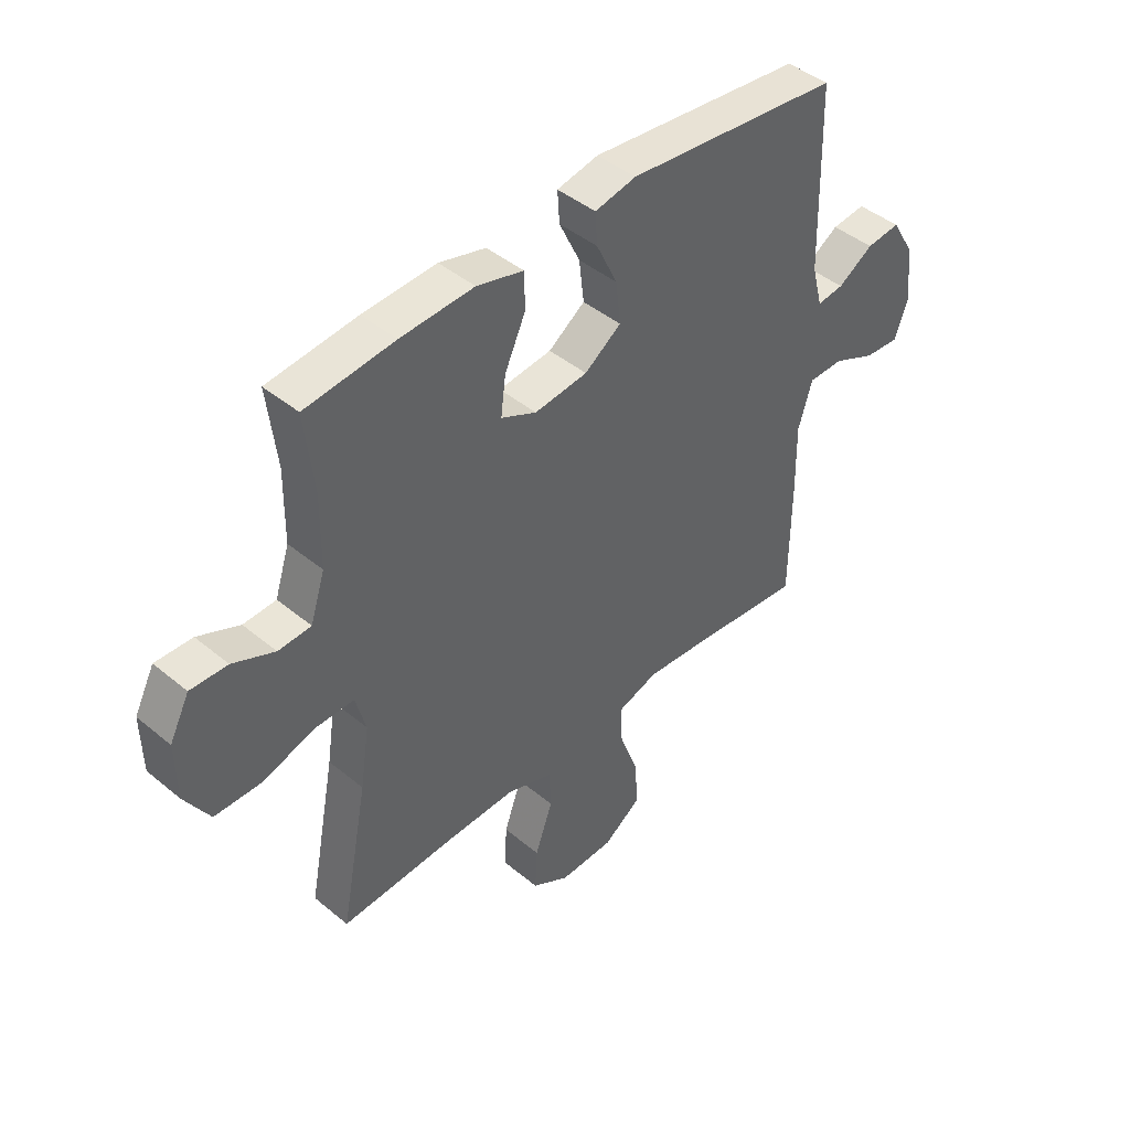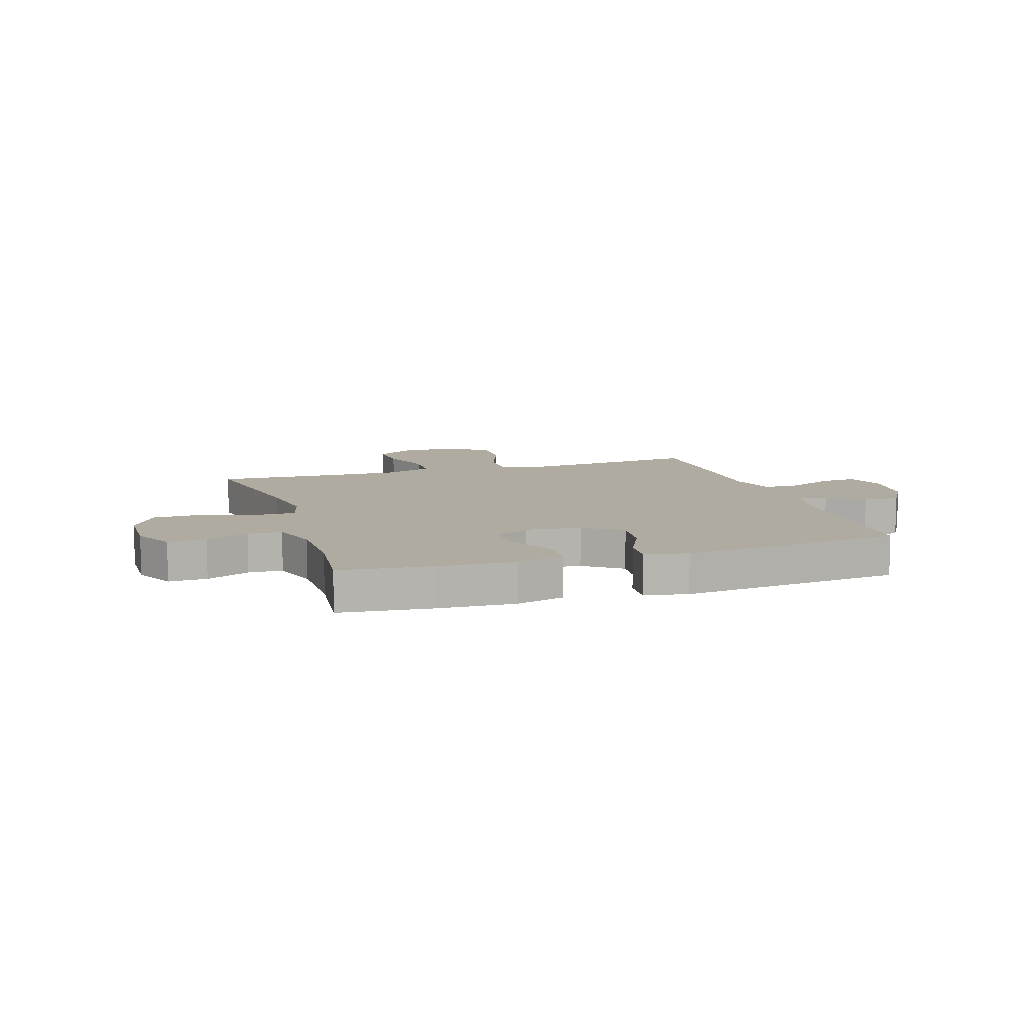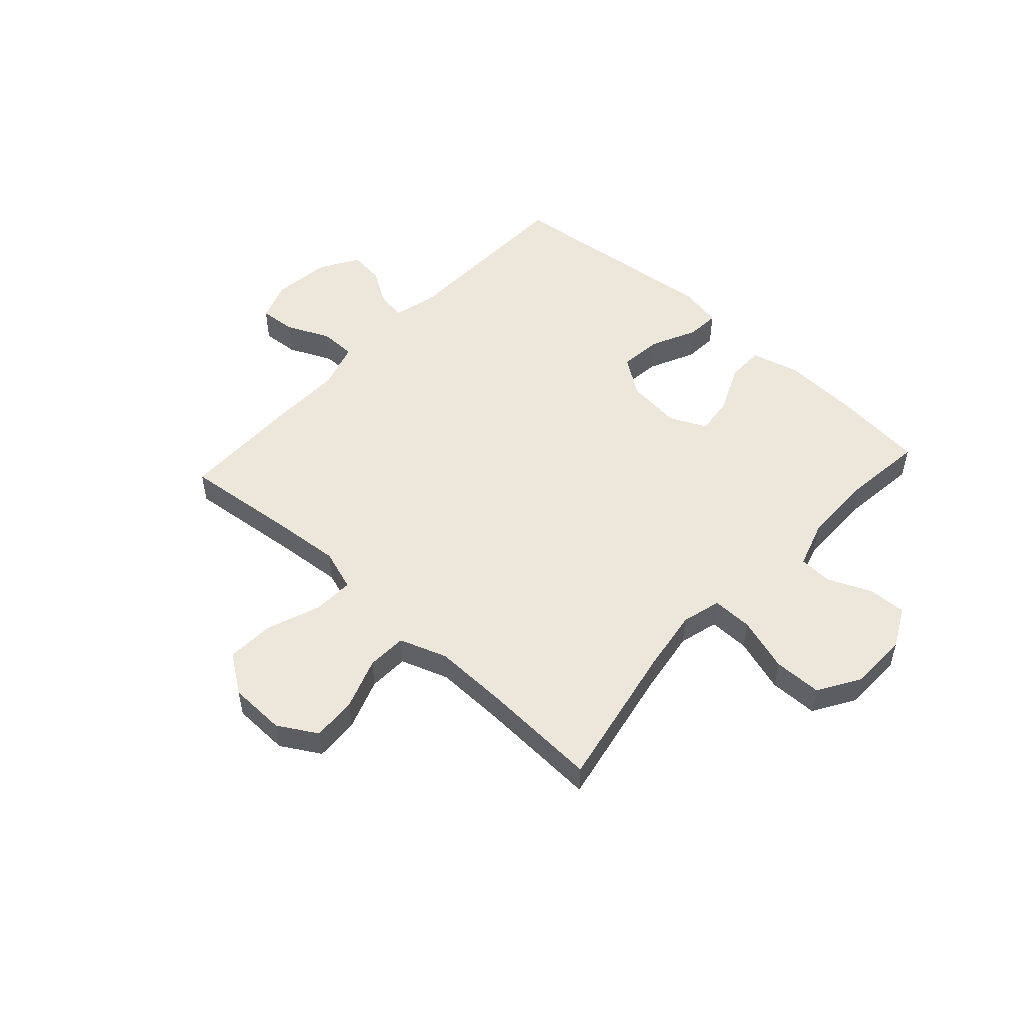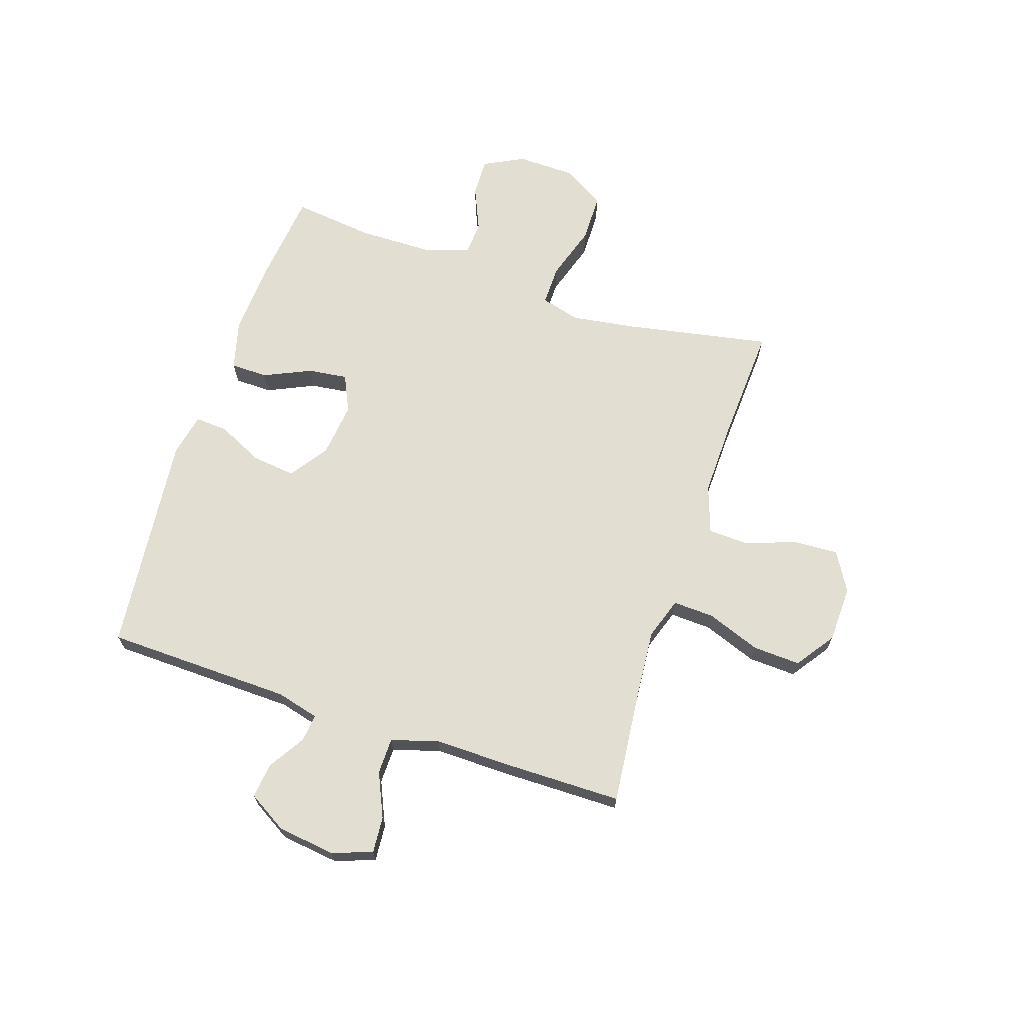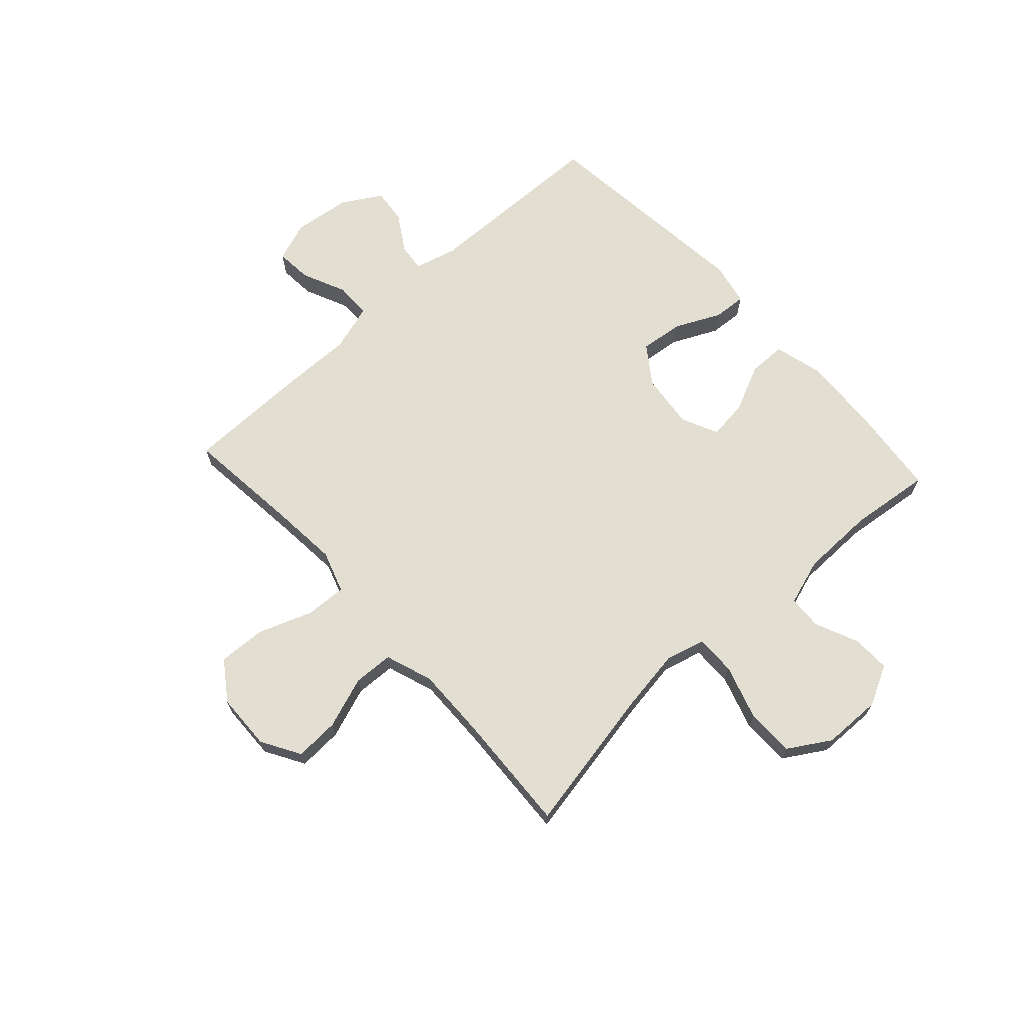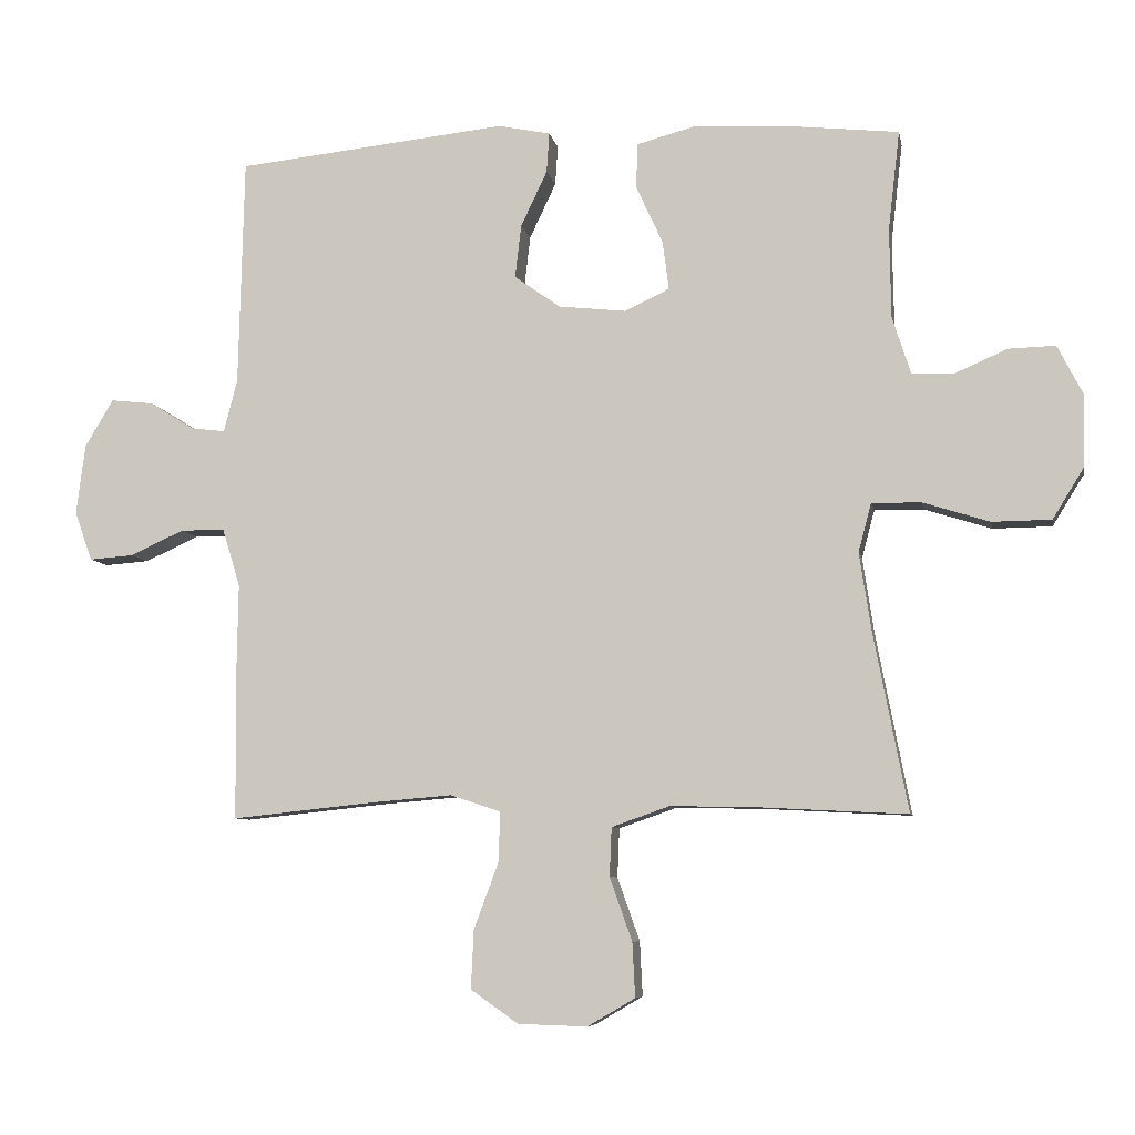
<metadata>
{"format":"obj","ext":"obj","renderer":"f3d","projection":"perspective","resolution":1024,"background":"white","views":[{"elev":43.9,"azim":-45.9,"up":"+Z"},{"elev":9.8,"azim":-17.7,"up":"+Y"},{"elev":51.6,"azim":-137.6,"up":"+Y"},{"elev":68.0,"azim":108.4,"up":"+Y"},{"elev":68.0,"azim":-132.4,"up":"+Y"},{"elev":-7.3,"azim":-169.5,"up":"+Z"}]}
</metadata>
<code>
v 0.5 0.07 0.5
v 0.508 0.07 0.164
v 0.528 0.07 0.087
v 0.578 0.07 0.093
v 0.644 0.07 0.134
v 0.707 0.07 0.141
v 0.749 0.07 0.071
v 0.762 0.07 -0.033
v 0.736 0.07 -0.105
v 0.671 0.07 -0.1
v 0.591 0.07 -0.064
v 0.526 0.07 -0.065
v 0.5 0.07 -0.15
v 0.502 0.07 -0.282
v 0.5 0.07 -0.5
v 0.29 0.07 -0.478
v 0.171 0.07 -0.468
v 0.096 0.07 -0.493
v 0.099 0.07 -0.567
v 0.135 0.07 -0.664
v 0.139 0.07 -0.75
v 0.069 0.07 -0.799
v -0.033 0.07 -0.802
v -0.103 0.07 -0.761
v -0.099 0.07 -0.681
v -0.066 0.07 -0.588
v -0.069 0.07 -0.516
v -0.155 0.07 -0.486
v -0.287 0.07 -0.489
v -0.5 0.07 -0.5
v -0.449 0.07 -0.235
v -0.432 0.07 -0.122
v -0.451 0.07 -0.051
v -0.524 0.07 -0.052
v -0.622 0.07 -0.083
v -0.709 0.07 -0.082
v -0.755 0.07 -0.007
v -0.757 0.07 0.099
v -0.72 0.07 0.171
v -0.651 0.07 0.169
v -0.573 0.07 0.135
v -0.512 0.07 0.138
v -0.485 0.07 0.222
v -0.483 0.07 0.354
v -0.5 0.07 0.5
v -0.334 0.07 0.518
v -0.197 0.07 0.525
v -0.11 0.07 0.502
v -0.109 0.07 0.435
v -0.148 0.07 0.35
v -0.157 0.07 0.279
v -0.091 0.07 0.248
v 0.008 0.07 0.259
v 0.076 0.07 0.307
v 0.067 0.07 0.385
v 0.028 0.07 0.467
v 0.024 0.07 0.526
v 0.101 0.07 0.542
v 0.5 0 0.5
v 0.508 0 0.164
v 0.528 0 0.087
v 0.578 0 0.093
v 0.644 0 0.134
v 0.707 0 0.141
v 0.749 0 0.071
v 0.762 0 -0.033
v 0.736 0 -0.105
v 0.671 0 -0.1
v 0.591 0 -0.064
v 0.526 0 -0.065
v 0.5 0 -0.15
v 0.502 0 -0.282
v 0.5 0 -0.5
v 0.29 0 -0.478
v 0.171 0 -0.468
v 0.096 0 -0.493
v 0.099 0 -0.567
v 0.135 0 -0.664
v 0.139 0 -0.75
v 0.069 0 -0.799
v -0.033 0 -0.802
v -0.103 0 -0.761
v -0.099 0 -0.681
v -0.066 0 -0.588
v -0.069 0 -0.516
v -0.155 0 -0.486
v -0.287 0 -0.489
v -0.5 0 -0.5
v -0.449 0 -0.235
v -0.432 0 -0.122
v -0.451 0 -0.051
v -0.524 0 -0.052
v -0.622 0 -0.083
v -0.709 0 -0.082
v -0.755 0 -0.007
v -0.757 0 0.099
v -0.72 0 0.171
v -0.651 0 0.169
v -0.573 0 0.135
v -0.512 0 0.138
v -0.485 0 0.222
v -0.483 0 0.354
v -0.5 0 0.5
v -0.334 0 0.518
v -0.197 0 0.525
v -0.11 0 0.502
v -0.109 0 0.435
v -0.148 0 0.35
v -0.157 0 0.279
v -0.091 0 0.248
v 0.008 0 0.259
v 0.076 0 0.307
v 0.067 0 0.385
v 0.028 0 0.467
v 0.024 0 0.526
v 0.101 0 0.542
f 55 56 57 58
f 54 55 58 1
f 53 54 1 2
f 52 53 2 3
f 47 48 49 50
f 47 50 51
f 44 45 46 47
f 43 44 47 51
f 42 43 51 52
f 38 39 40 41
f 38 41 42
f 37 38 42
f 34 35 36 37
f 33 34 37 42
f 29 30 31
f 28 29 31 32
f 27 28 32 33
f 23 24 25 26
f 23 26 27
f 22 23 27
f 19 20 21 22
f 18 19 22 27
f 17 18 27 33
f 13 14 15 16
f 12 13 16 17
f 8 9 10 11
f 8 11 12
f 7 8 12
f 4 5 6 7
f 3 4 7 12
f 17 33 42 52
f 3 12 17 52
f 116 115 114 113
f 59 116 113 112
f 60 59 112 111
f 61 60 111 110
f 108 107 106 105
f 109 108 105
f 105 104 103 102
f 109 105 102 101
f 110 109 101 100
f 99 98 97 96
f 100 99 96
f 100 96 95
f 95 94 93 92
f 100 95 92 91
f 89 88 87
f 90 89 87 86
f 91 90 86 85
f 84 83 82 81
f 85 84 81
f 85 81 80
f 80 79 78 77
f 85 80 77 76
f 91 85 76 75
f 74 73 72 71
f 75 74 71 70
f 69 68 67 66
f 70 69 66
f 70 66 65
f 65 64 63 62
f 70 65 62 61
f 110 100 91 75
f 110 75 70 61
f 1 59 60 2
f 2 60 61 3
f 3 61 62 4
f 4 62 63 5
f 5 63 64 6
f 6 64 65 7
f 7 65 66 8
f 8 66 67 9
f 9 67 68 10
f 10 68 69 11
f 11 69 70 12
f 12 70 71 13
f 13 71 72 14
f 14 72 73 15
f 15 73 74 16
f 16 74 75 17
f 17 75 76 18
f 18 76 77 19
f 19 77 78 20
f 20 78 79 21
f 21 79 80 22
f 22 80 81 23
f 23 81 82 24
f 24 82 83 25
f 25 83 84 26
f 26 84 85 27
f 27 85 86 28
f 28 86 87 29
f 29 87 88 30
f 30 88 89 31
f 31 89 90 32
f 32 90 91 33
f 33 91 92 34
f 34 92 93 35
f 35 93 94 36
f 36 94 95 37
f 37 95 96 38
f 38 96 97 39
f 39 97 98 40
f 40 98 99 41
f 41 99 100 42
f 42 100 101 43
f 43 101 102 44
f 44 102 103 45
f 45 103 104 46
f 46 104 105 47
f 47 105 106 48
f 48 106 107 49
f 49 107 108 50
f 50 108 109 51
f 51 109 110 52
f 52 110 111 53
f 53 111 112 54
f 54 112 113 55
f 55 113 114 56
f 56 114 115 57
f 57 115 116 58
f 58 116 59 1

</code>
